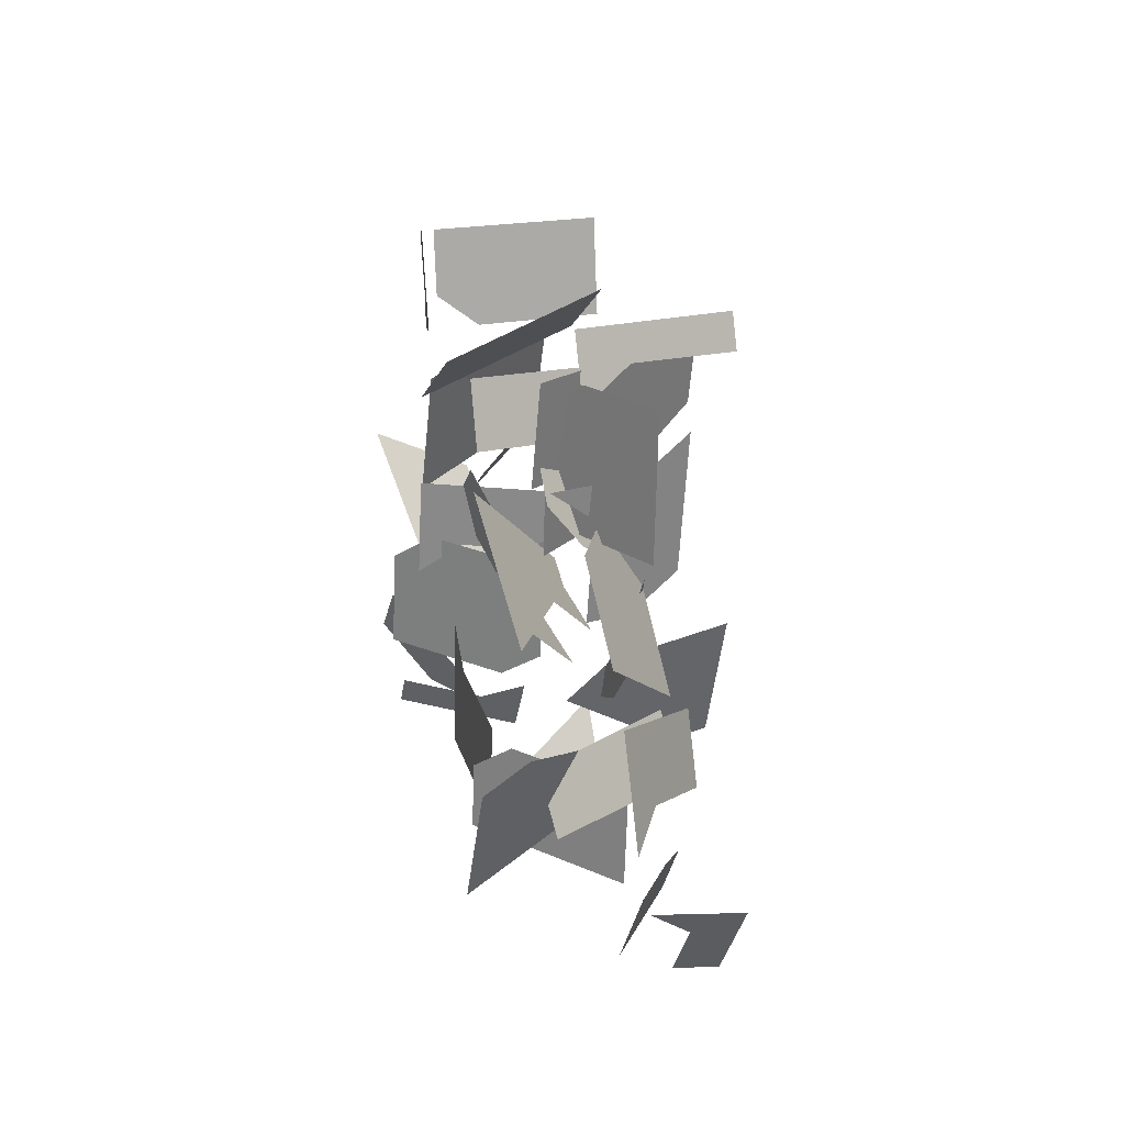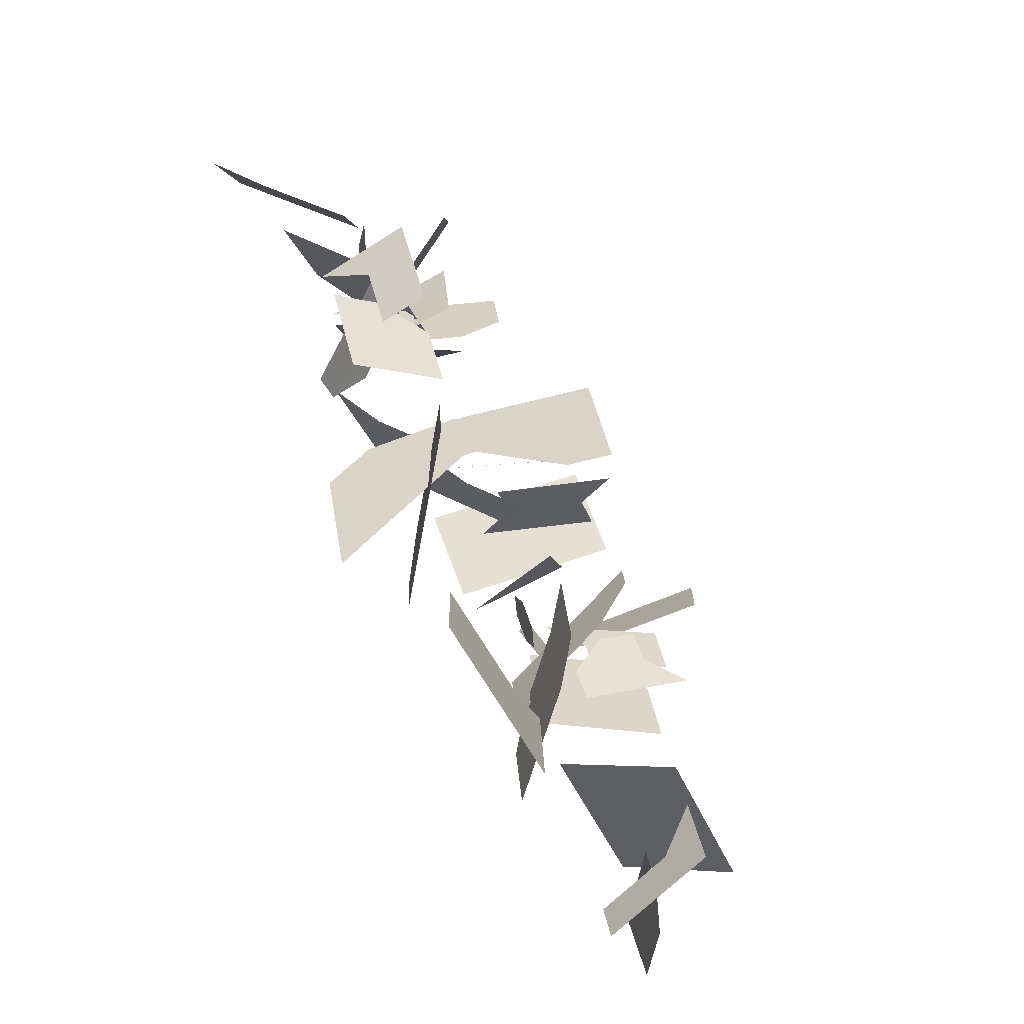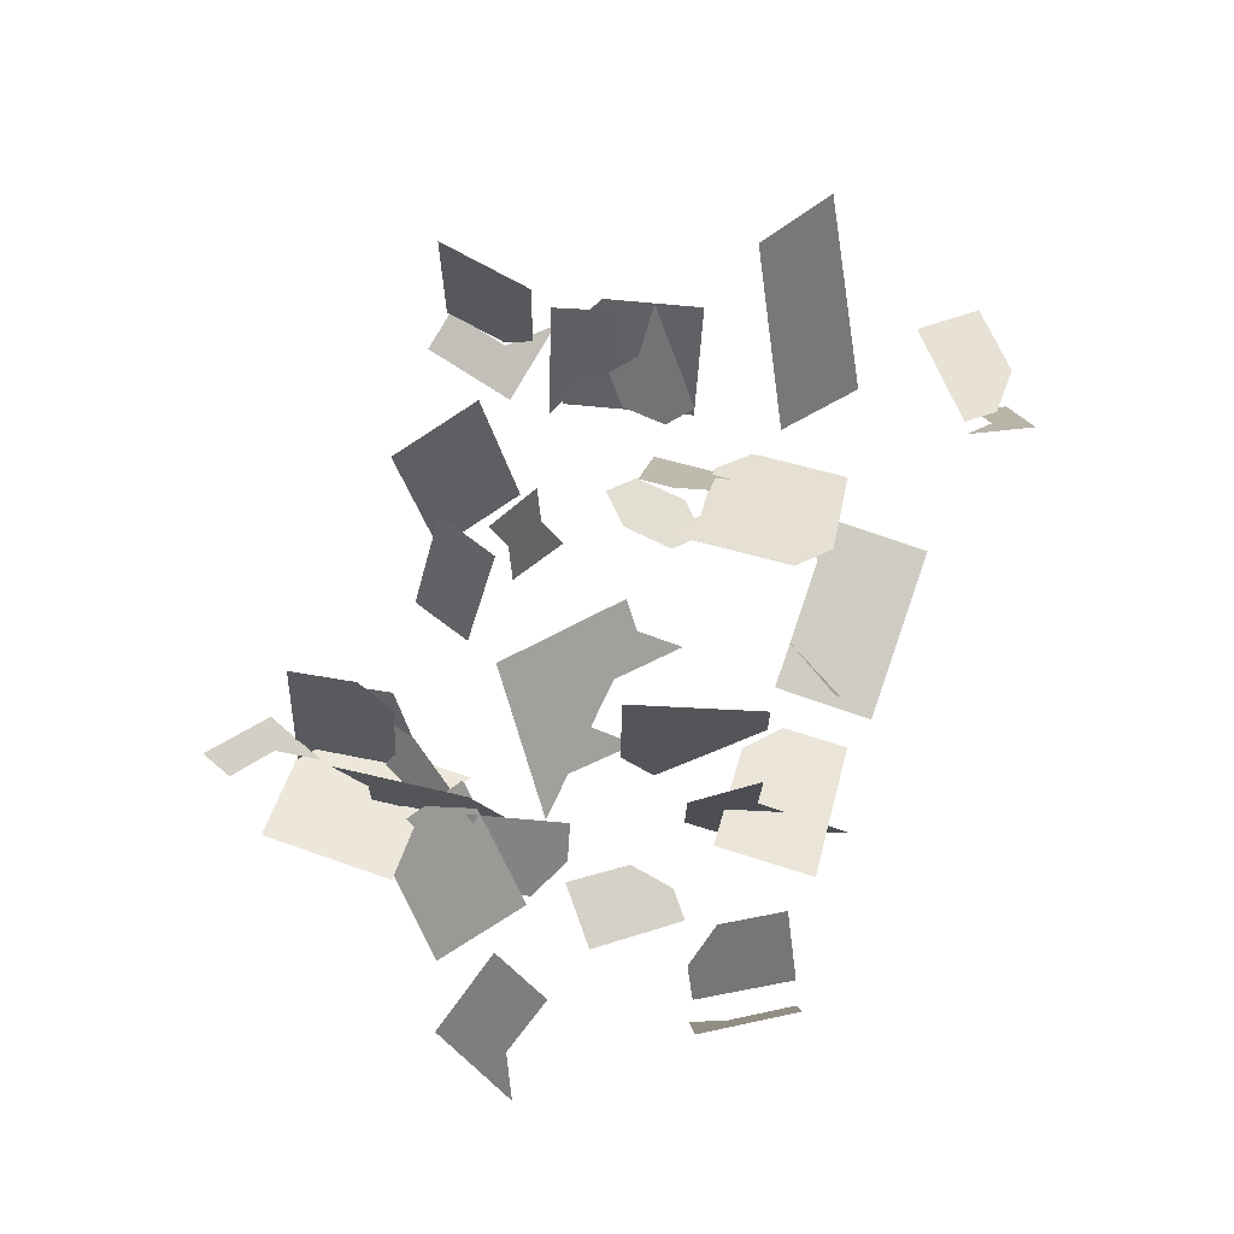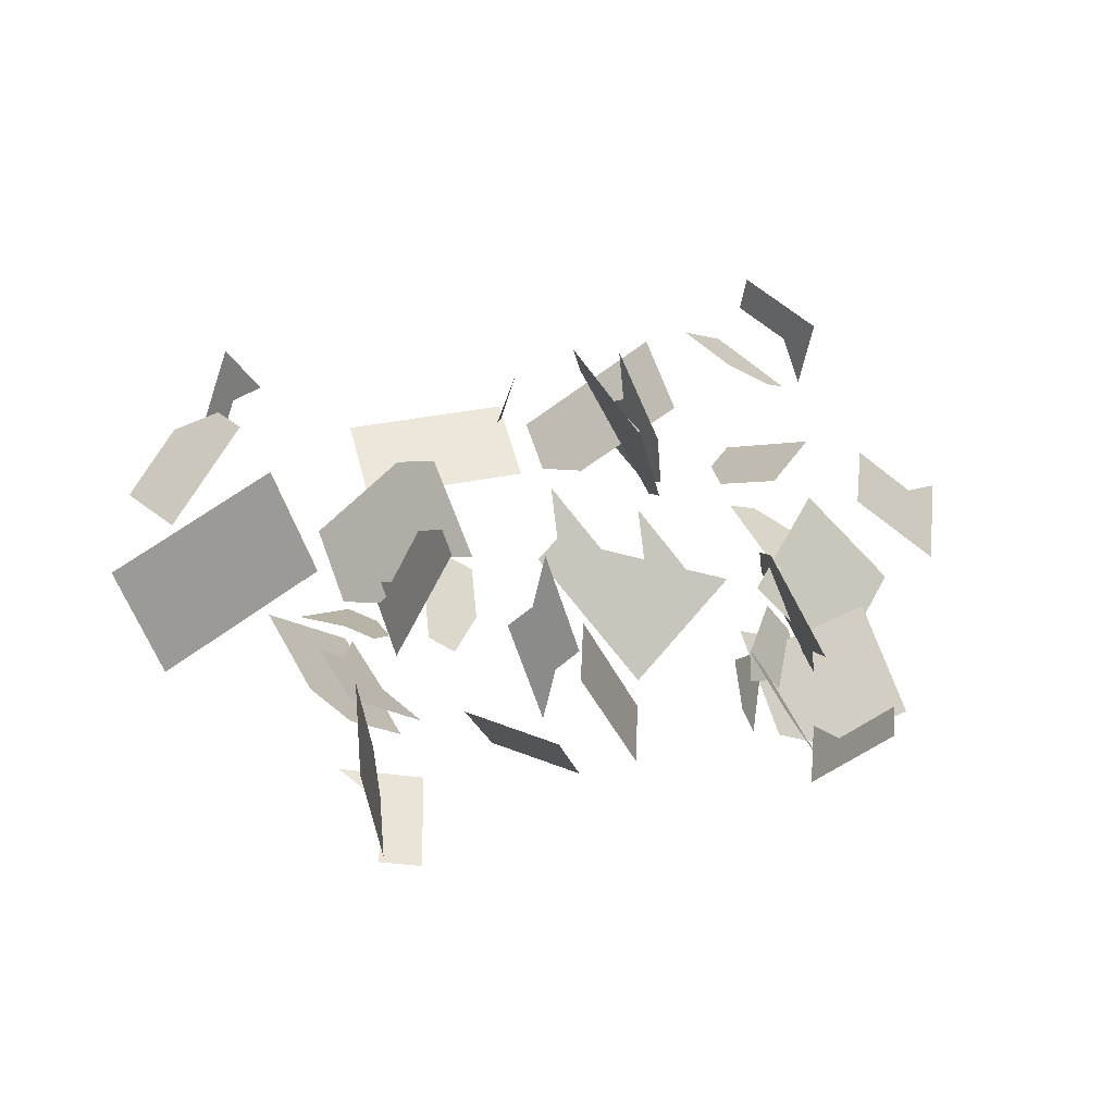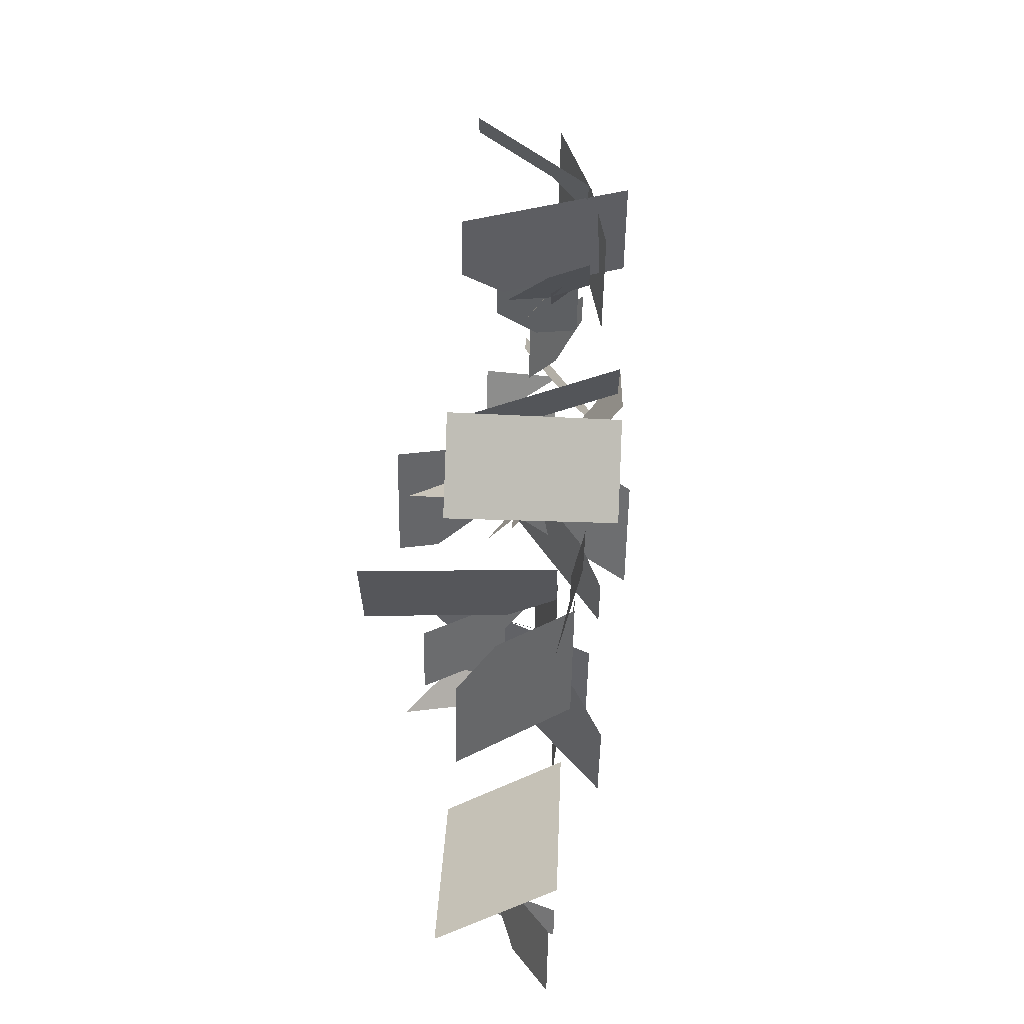
<metadata>
{"format":"obj","ext":"obj","renderer":"f3d","projection":"perspective","resolution":1024,"background":"white","views":[{"elev":19.3,"azim":-110.5,"up":"+Y"},{"elev":-75.2,"azim":-65.3,"up":"+Y"},{"elev":78.2,"azim":-67.6,"up":"+Z"},{"elev":56.5,"azim":168.3,"up":"+Z"},{"elev":57.9,"azim":92.5,"up":"+Y"}]}
</metadata>
<code>
o warning
v 0.1437 0.2906 -0.009364
v 0.1959 0.2562 -0.009364
v 0.1806 0.2331 -0.08746
v 0.1284 0.2674 -0.08746
v -0.06379 0.3274 -0.004501
v -0.0791 0.2668 -0.004501
v -0.1064 0.2737 -0.08244
v -0.09111 0.3343 -0.08244
v 0.444 0.2701 0.2477
v 0.4646 0.2111 0.2477
v 0.4218 0.1962 0.1783
v 0.4012 0.2552 0.1783
v 0.4359 0.36 0.3506
v 0.4292 0.2979 0.3506
v 0.4249 0.2983 0.2678
v 0.4317 0.3605 0.2678
v 0.2551 -0.4043 0.007863
v 0.09059 -0.414 -0.01005
v 0.0869 -0.3516 -0.01005
v 0.2514 -0.3419 0.007863
v 0.2633 -0.3608 0.08908
v 0.3864 -0.3436 -0.02057
v 0.3778 -0.2817 -0.02057
v 0.2547 -0.2989 0.08908
v 0.1742 0.3369 0.1468
v 0.06975 0.4057 0.1468
v 0.085 0.4288 0.2249
v 0.1894 0.3601 0.2249
v -0.4246 0.2942 -0.08801
v -0.4531 0.4159 -0.08801
v -0.4247 0.4226 -0.01045
v -0.3962 0.3009 -0.01045
v -0.06111 -0.03986 0.06109
v -0.01936 -0.08911 0.113
v -0.02528 -0.1788 0.165
v -0.1088 -0.08027 0.06109
v -0.5236 -0.08814 -0.01261
v -0.4633 -0.06916 0.04102
v -0.4445 -0.1288 0.04102
v -0.2439 -0.1487 0.1162
v -0.2095 -0.1365 0.2779
v -0.1886 -0.1954 0.2779
v -0.223 -0.2076 0.1162
v -0.4491 0.1895 0.08094
v -0.4596 0.2511 0.08094
v -0.4587 0.3146 0.163
v -0.4377 0.1914 0.163
v -0.325 0.2534 0.1447
v -0.3393 0.3142 0.1447
v -0.3109 0.3209 0.2222
v -0.3698 0.2259 -0.05048
v -0.3774 0.3507 -0.05048
v -0.4538 0.346 -0.01885
v -0.4462 0.2212 -0.01885
v 0.3123 -0.04564 0.03128
v 0.3206 -0.1076 0.03128
v 0.3615 -0.1651 -0.04481
v 0.3448 -0.04126 -0.04481
v 0.3518 -0.09598 -0.02057
v 0.3605 -0.1579 -0.02057
v 0.422 -0.1493 -0.0754
v 0.7982 -0.1477 0.2154
v 0.688 -0.2066 0.2154
v 0.6685 -0.1701 0.1436
v 0.7787 -0.1112 0.1436
v -0.4176 0.193 -0.01396
v -0.3747 0.1668 0.05195
v -0.4073 0.1135 0.05195
v -0.4501 0.1397 -0.01396
v -0.4394 0.06431 -0.001121
v -0.428 0.06625 0.08094
v -0.4175 0.004642 0.08094
v -0.4289 0.0027 -0.001121
v -0.5423 -0.02853 -0.01261
v -0.4821 -0.00955 0.04102
v -0.01343 0.000556 0.06109
v 0.02832 -0.0487 0.113
v 0.4135 0.03819 -0.01347
v 0.5049 0.06641 0.1219
v 0.5233 0.006689 0.1219
v 0.4319 -0.02152 -0.01347
v 0.7948 -0.008735 -3e-06
v 0.8338 -0.08172 0.1436
v 0.7397 -0.0382 -3e-06
v -0.1446 0.05866 -0.04281
v -0.1864 0.1079 -0.09475
v -0.1387 0.1483 -0.09475
v -0.09694 0.09907 -0.04281
v 0.2147 -0.0588 0.2596
v 0.2472 -0.05442 0.1835
v 0.2389 0.007524 0.1835
v 0.2063 0.003138 0.2596
v 0.203 -0.1294 0.06034
v 0.2583 -0.07134 0.03925
v 0.2131 -0.02824 0.03925
v 0.1578 -0.08628 0.06034
v 0.004521 0.1307 0.1579
v -0.01198 0.1591 0.08183
v 0.04206 0.1905 0.08183
v 0.05856 0.1621 0.1579
v -0.4437 0.4965 0.05828
v -0.4626 0.4369 0.05828
v -0.44 0.3642 -0.01233
v -0.4024 0.4834 -0.01233
v -0.4577 0.4084 -0.01885
v -0.3394 0.4426 0.2222
v -0.3679 0.4359 0.1447
v -0.605 0.03511 -0.007823
v -0.6451 -0.01282 -0.007823
v -0.6941 0.02818 -0.0606
v -0.654 0.07612 -0.0606
v -0.7571 -0.03608 -0.03167
v -0.777 -0.09533 -0.03167
v -0.8327 -0.07659 -0.09004
v -0.8128 -0.01734 -0.09004
v -0.1924 -0.1304 0.3587
v -0.1715 -0.1893 0.3587
v -0.4031 -0.05018 0.09466
v -0.3843 -0.1098 0.09466
v -0.6654 -0.1328 0.08507
v -0.6455 -0.07355 0.08507
v -0.5471 -0.09482 0.09773
v -0.507 -0.04689 0.09773
v -0.24 -0.02216 -0.04281
v -0.2876 -0.06258 -0.04281
v -0.3771 -0.05373 -0.09475
v -0.2817 0.0271 -0.09475
v -0.2884 -0.2951 -0.04809
v -0.265 -0.353 -0.04809
v -0.2723 -0.356 -0.1306
v 0.1758 -0.1837 0.1439
v 0.1931 -0.3075 0.1439
v 0.2374 -0.1751 0.08908
v 0.07507 0.1337 0.234
v 0.03753 0.07392 0.3101
v -0.4604 0.2192 -0.07986
v -0.7969 -0.1546 -0.03167
v -0.8725 -0.1951 -0.09004
v -0.4025 -0.2339 -0.004522
v -0.4487 -0.276 -0.004522
v -0.4074 -0.3213 -0.06026
v -0.1297 -0.3071 0.3587
v -0.1468 -0.3132 0.2779
v -0.4279 0.2726 -0.07986
v -0.385 0.2464 -0.01396
v 0.1126 0.1935 0.1579
v 0.1291 0.1651 0.234
v -0.01246 0.1855 0.2293
v -0.03978 0.1924 0.1514
v -0.02447 0.253 0.1514
v 0.00285 0.2461 0.2293
v -0.3411 0.2208 0.05665
v -0.367 0.2304 -0.0215
v -0.345 0.289 -0.0215
v -0.3192 0.2793 0.05665
v 0.4423 0.1371 0.1783
v 0.4201 0.0632 0.1089
v 0.379 0.1812 0.1089
v 0.3484 0.09105 0.1511
v 0.3978 0.05279 0.1511
v 0.3663 0.012 0.08629
v 0.5137 0.2 0.1896
v 0.5506 0.08052 0.1896
v 0.468 0.1858 0.1219
v 0.5582 -0.229 0.1436
v 0.5777 -0.2655 0.2154
v 0.4393 -0.2731 -0.0754
v 0.4294 0.09359 0.216
v 0.5104 0.09613 0.2809
v 0.4473 0.01454 0.1511
v 0.2683 0.02981 0.01817
v 0.3039 0.0163 0.03128
v 0.07959 0.2503 0.00575
v 0.1678 0.01486 0.03925
v -0.09441 0.2062 -0.004501
v -0.6853 -0.192 0.08507
v -0.4851 -0.1432 0.1069
v -0.5313 -0.1853 0.1069
v -0.2182 -0.469 -0.04809
v -0.1948 -0.5269 -0.04809
v -0.1787 -0.5878 -0.1306
v -0.2255 -0.4719 -0.1306
v 0.03845 -0.4111 0.1067
v 0.00916 -0.4663 0.1067
v 0.02495 -0.4747 0.02577
v 0.3373 -0.3994 0.01682
v 0.3447 -0.5242 0.01682
v 0.2625 -0.5291 0.007863
v 0.2231 0.0729 0.01817
v 0.38 0.1318 0.216
v 0.4851 0.152 0.2477
v -0.1217 0.2131 -0.08244
v -0.009155 0.3136 0.1514
v 0.01816 0.3067 0.2293
v 0.2264 0.3025 0.1468
v 0.2416 0.3257 0.2249
v -0.4103 0.2334 -0.08801
v -0.3819 0.2401 -0.01045
v -0.3231 0.3475 -0.0215
v -0.2973 0.3378 0.05665
v -0.3095 0.2735 0.05195
v -0.2934 0.2696 0.1348
v -0.4605 0.1875 -0.001121
v 0.3156 0.2254 0.03955
v 0.4496 0.2456 0.1219
v 0.4165 0.2992 0.1023
v 0.4232 0.3614 0.1023
v -0.2534 -0.417 0.06978
v -0.259 -0.3548 0.06978
v -0.3265 -0.3609 0.1175
v -0.3209 -0.4232 0.1175
v -0.1259 -0.3721 0.2779
v -0.1088 -0.366 0.3587
v -0.4536 -0.3634 -0.06026
v -0.4949 -0.3181 -0.004522
v -0.5522 -0.4809 0.03852
v -0.5864 -0.4286 0.03852
v -0.5382 -0.3972 0.0982
v -0.5041 -0.4495 0.0982
v -0.2504 -0.3471 0.1169
v -0.2431 -0.3442 0.1994
v -0.2124 -0.3992 0.2819
v -0.227 -0.4051 0.1169
v -0.164 -0.3193 0.197
v -0.124 -0.3425 -0.02559
v -0.1184 -0.4047 -0.02559
v -0.4823 0.2472 -0.08319
v -0.6114 -0.503 0.1984
v -0.6003 -0.4954 0.1167
v -0.6244 -0.4362 0.0349
v -0.6467 -0.4514 0.1984
v -0.4559 -0.4181 0.1579
v -0.5775 -0.2274 0.1069
v 0.4479 -0.335 -0.0754
v 0.008347 -0.4189 -0.01901
v 0.004656 -0.3565 -0.01901
v 0.572 -0.4965 0.1164
v 0.6122 -0.5444 0.1164
v 0.6697 -0.4962 0.08143
v 0.6296 -0.4483 0.08143
v 0.5226 -0.295 0.2154
v 0.5031 -0.2585 0.1436
v 0.3299 -0.2746 0.01682
v 0.569 0.0208 0.1896
v 0.4157 -0.02626 0.08629
v 0.3365 0.02068 -0.04481
v 0.8533 -0.1182 0.2154
v 0.2287 -0.1132 0.08908
v 0.1586 -0.05985 0.1439
v 0.2556 -0.1164 0.1835
v -0.1982 -0.07142 0.00914
v -0.2041 -0.1611 0.06109
v -0.2402 -0.2137 0.03535
v -0.2021 -0.2665 0.1162
v -0.2738 -0.2892 0.1169
v -0.4406 0.06904 0.09466
v -0.4167 0.06819 0.163
v -0.5738 0.172 -0.0606
v -0.5248 0.131 -0.007823
v 0.3413 0.3761 -0.02467
v 0.4201 0.3617 -0.003372
v 0.4877 0.2859 0.01793
v 0.3301 0.3147 -0.02467
v 0.4189 0.3618 0.01952
v 0.3582 0.2174 -0.01347
v 0.3766 0.1576 -0.01347
v 0.6059 -0.5967 0.1503
v 0.5761 -0.5418 0.1503
v 0.5146 -0.504 0.225
v 0.5743 -0.6139 0.225
v 0.7099 -0.5441 0.08143
v 0.01573 -0.5437 -0.01901
v 0.09797 -0.5388 -0.01005
v -0.4268 0.04898 0.09773
v -0.4847 0.1789 -0.007823
v -0.3867 0.09691 0.09773
v -0.5953 0.1495 0.04443
v -0.4424 0.1588 -0.01885
v -0.5991 0.2119 0.04443
v 0.03925 0.3593 -0.009364
v 0.02401 0.3362 -0.08746
v 0.4493 0.4843 0.3506
v 0.4451 0.4847 0.2678
v -0.3621 0.1011 -0.05048
v -0.4358 -0.5542 0.0982
v -0.3876 -0.5228 0.1579
v -0.5409 -0.6062 0.1984
v -0.5298 -0.5986 0.1167
v 0.6691 -0.5624 0.000997
v 0.6393 -0.5075 0.000997
v 0.825 -0.4475 0.01142
v 0.7849 -0.3996 0.01142
v 0.3638 0.4991 -0.02467
v 0.4426 0.4847 -0.003372
v 0.4324 0.4861 0.01952
v 0.4366 0.4857 0.1023
v -0.5265 0.5226 0.1995
v -0.5453 0.4631 0.1995
v -0.6106 0.399 0.04443
v -0.6067 0.3366 0.04443
v 0.05195 -0.3475 0.1876
v -0.006633 -0.4579 0.1876
v -0.2109 -0.466 0.03441
v -0.03953 -0.5231 -0.07328
v -0.05087 -0.3986 -0.07328
v -0.107 -0.5292 -0.02559
v 0.6295 -0.09713 -3e-06
v -0.4839 -0.5856 0.03852
v -0.3095 -0.5477 0.1175
v -0.242 -0.5415 0.06978
v 0.7447 -0.3518 0.01142
v 0.4641 -0.1855 -3e-06
v 0.5192 -0.1561 -3e-06
f 1 2 3 4
f 5 6 7 8
f 9 10 11 12
f 13 14 15 16
f 17 18 19 20
f 21 22 23 24
f 25 26 27 28
f 29 30 31 32
f 33 34 35 36
f 37 38 39
f 40 41 42 43
f 44 45 46 47
f 48 49 50
f 51 52 53 54
f 55 56 57 58
f 59 60 61
f 62 63 64 65
f 66 67 68 69
f 70 71 72 73
f 74 75 38 37
f 76 77 34 33
f 78 79 80 81
f 82 83 65 84
f 85 86 87 88
f 89 90 91 92
f 93 94 95 96
f 97 98 99 100
f 101 102 103 104
f 105 53 52
f 106 50 49 107
f 108 109 110 111
f 112 113 114 115
f 116 117 42 41
f 118 119 39 38
f 120 113 112 121
f 122 109 108 123
f 124 125 126 127
f 128 129 130
f 131 132 24 133
f 100 134 135 97
f 136 66 69
f 88 76 33 85
f 113 137 138 114
f 139 140 141
f 117 142 143 42
f 66 136 144 145
f 134 100 146 147
f 148 149 150 151
f 152 153 154 155
f 11 156 157 158
f 159 160 161
f 162 163 79 164
f 165 64 63 166
f 167 61 60 23
f 160 168 169 170
f 171 95 94
f 172 91 90 55
f 100 99 173 146
f 96 95 174
f 149 175 6 150
f 113 120 176 137
f 139 177 178 140
f 179 180 181 182
f 183 184 185
f 186 187 188 17
f 95 171 189 174
f 168 160 159 190
f 191 156 11 10
f 175 192 7 6
f 150 193 194 151
f 195 25 28 196
f 197 29 32 198
f 154 199 200 155
f 66 145 201 67
f 152 155 202
f 70 203 44 71
f 11 158 204 12
f 162 164 205
f 15 206 207 16
f 208 209 210 211
f 212 143 142 213
f 214 141 140 215
f 216 217 218 219
f 220 221 222 223
f 224 143 212
f 225 209 208 226
f 44 203 227 45
f 202 155 200
f 48 198 32 49
f 228 229 230 231
f 232 219 218
f 233 215 140 178
f 23 22 234 167
f 19 18 235 236
f 237 238 239 240
f 166 241 242 165
f 17 20 243 186
f 21 24 132
f 182 130 129 179
f 79 163 244 80
f 161 160 170 245
f 246 172 55 58
f 83 247 62 65
f 133 248 249 131
f 250 90 89
f 127 86 85 124
f 124 251 252 125
f 253 43 254
f 128 255 220 129
f 133 60 59 248
f 250 56 55 90
f 38 75 256 118
f 72 71 257
f 111 258 259 108
f 260 261 262 263
f 264 207 206
f 265 205 164 266
f 267 268 269 270
f 271 239 238
f 272 235 18 273
f 33 36 251 124
f 40 43 253
f 33 124 85
f 274 259 275 276
f 277 278 54 279
f 280 1 4 281
f 282 13 16 283
f 1 25 195 2
f 5 193 150 6
f 54 278 284 51
f 275 259 258
f 47 257 71 44
f 143 224 254 43
f 221 220 255
f 143 43 42
f 285 219 232 286
f 228 287 288 229
f 267 289 290 268
f 271 291 292 239
f 260 293 294 261
f 264 295 296 207
f 101 297 298 102
f 105 299 300 53
f 274 123 108 259
f 184 183 301 302
f 180 179 303
f 304 305 226 306
f 65 64 307 84
f 1 280 26 25
f 17 188 273 18
f 79 78 266 164
f 32 31 107 49
f 300 279 54 53
f 219 285 308 216
f 211 309 310 208
f 239 292 311 240
f 242 312 313 165
f 207 296 283 16
f 23 60 133 24
f 220 223 303 179
f 225 226 305
f 220 179 129
f 310 306 226 208
f 64 165 313 307

</code>
